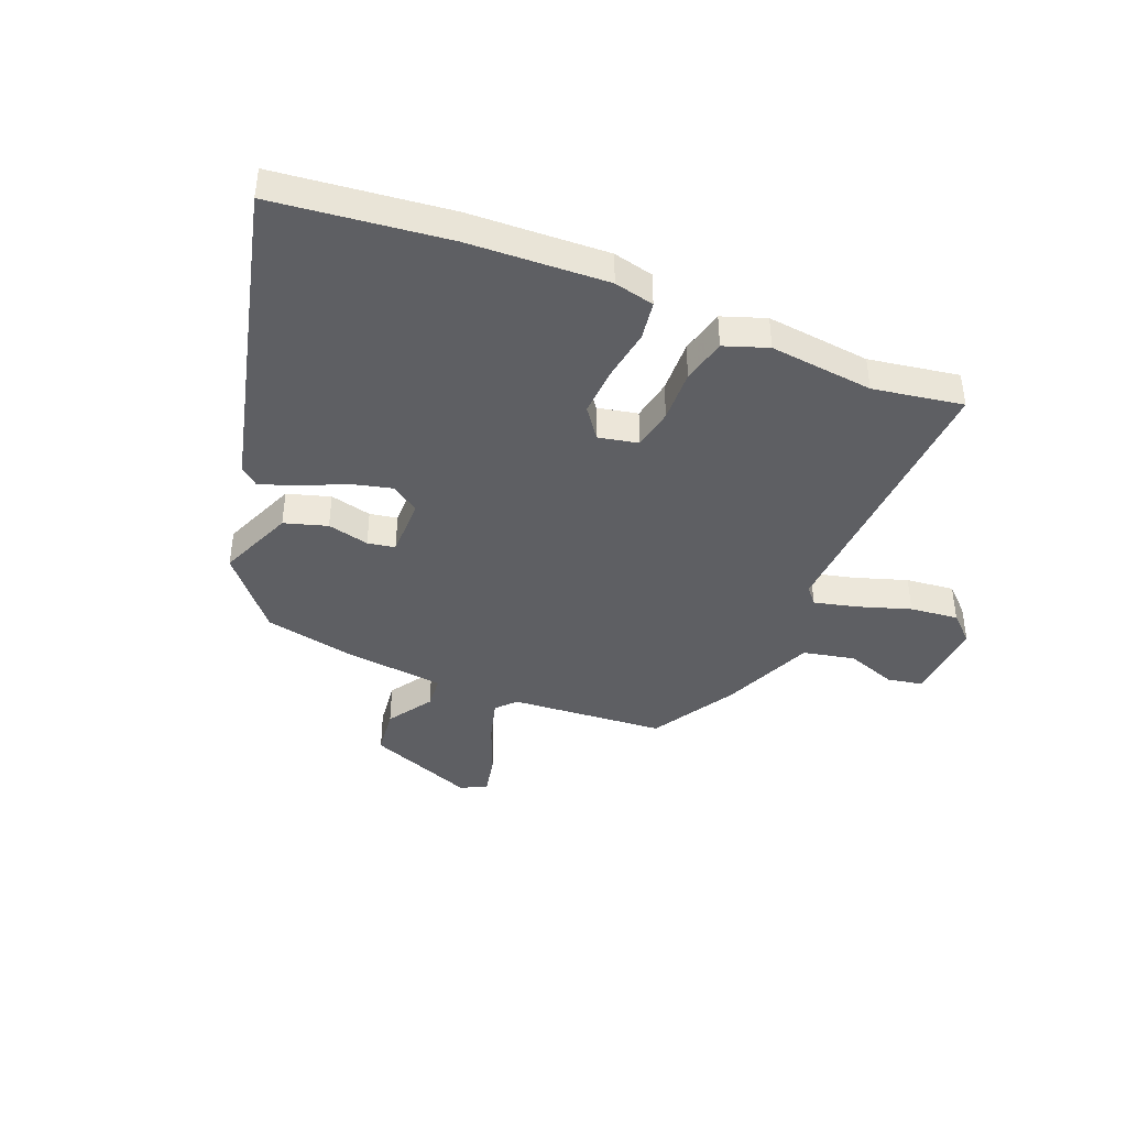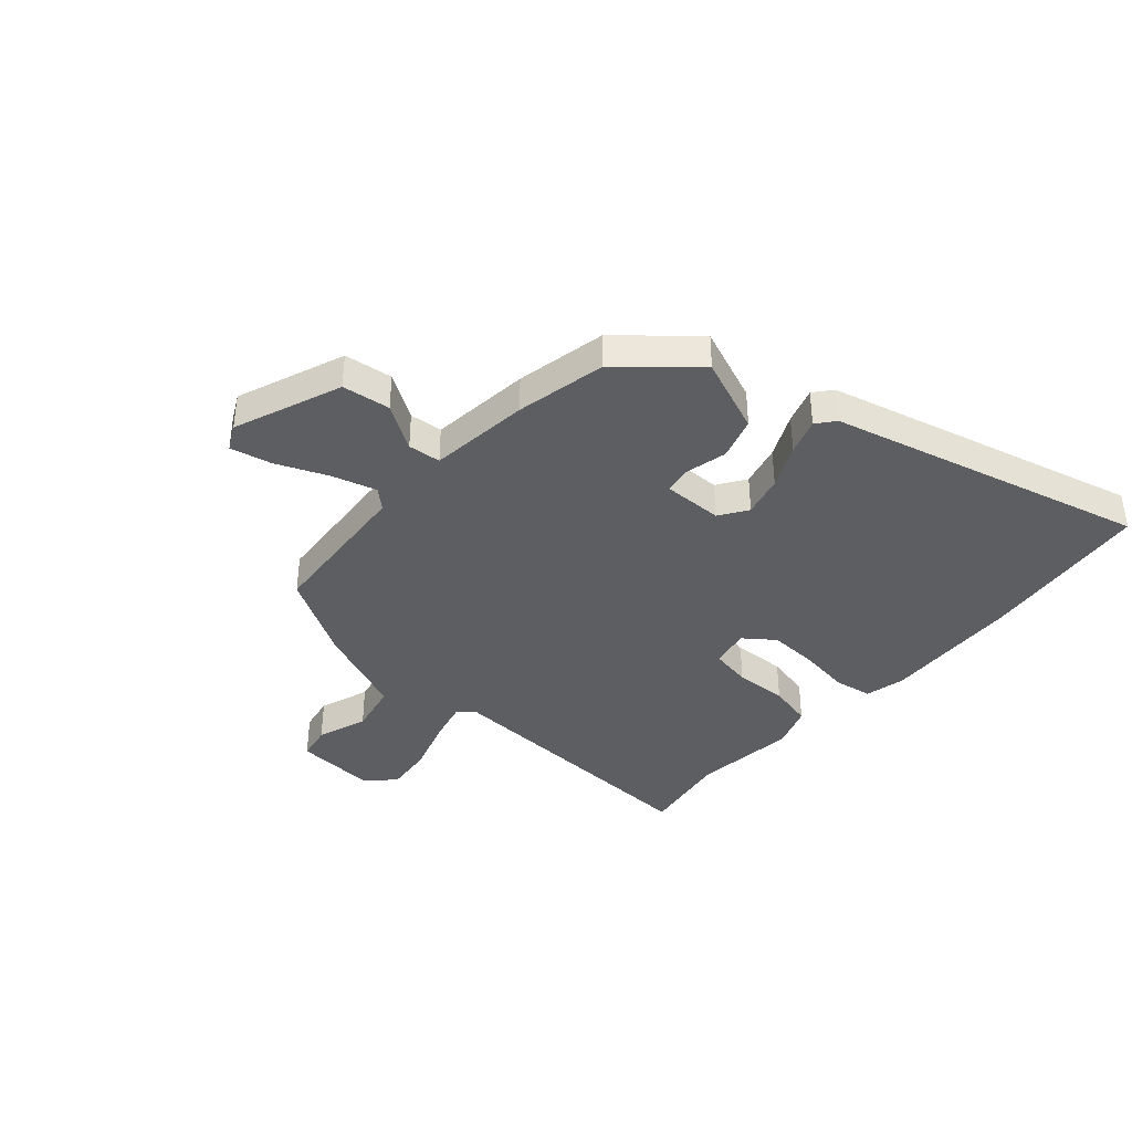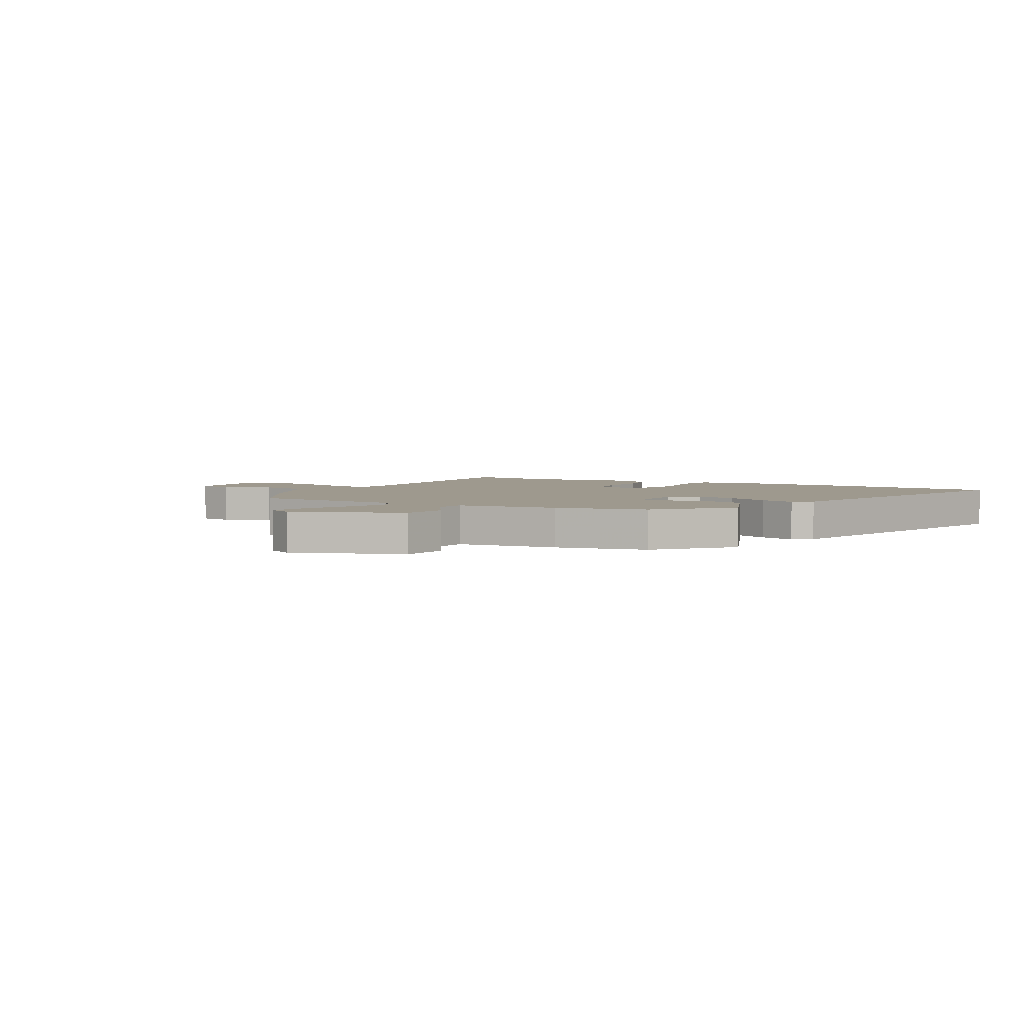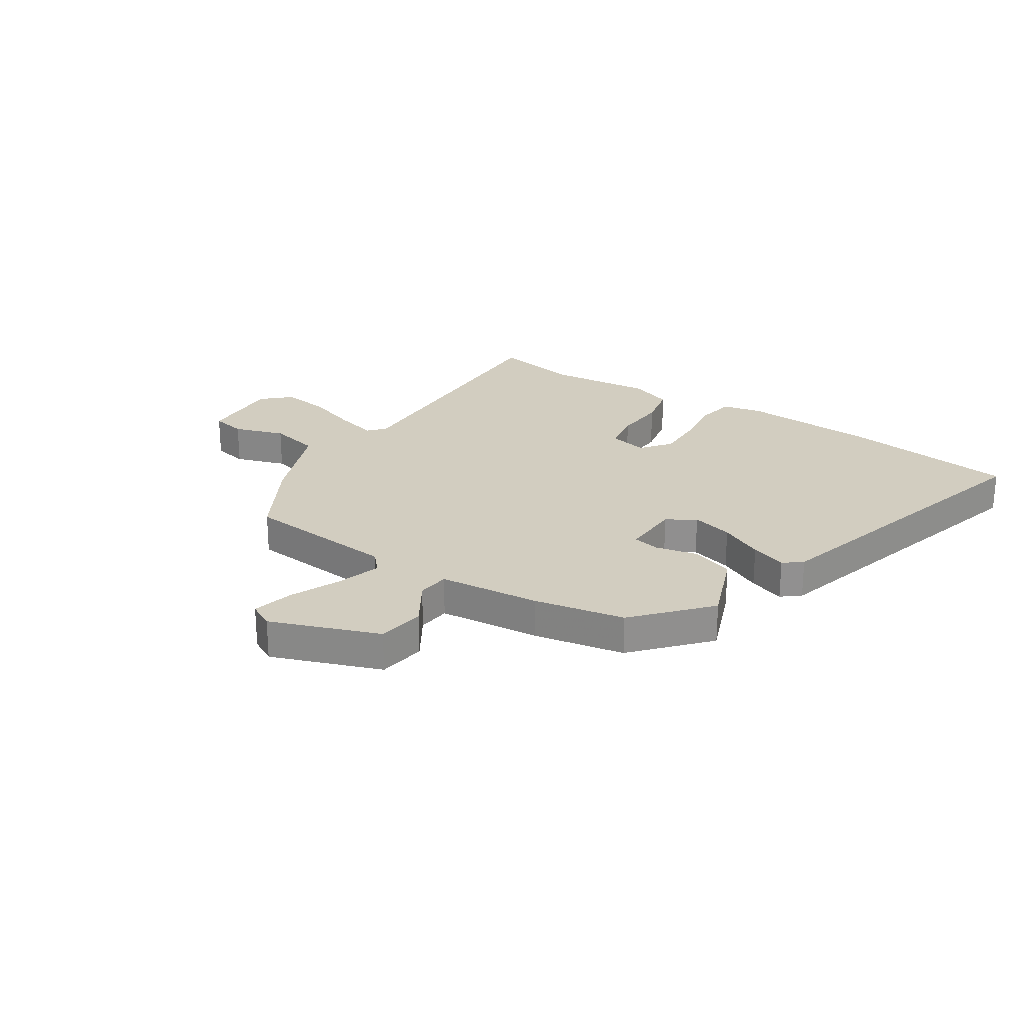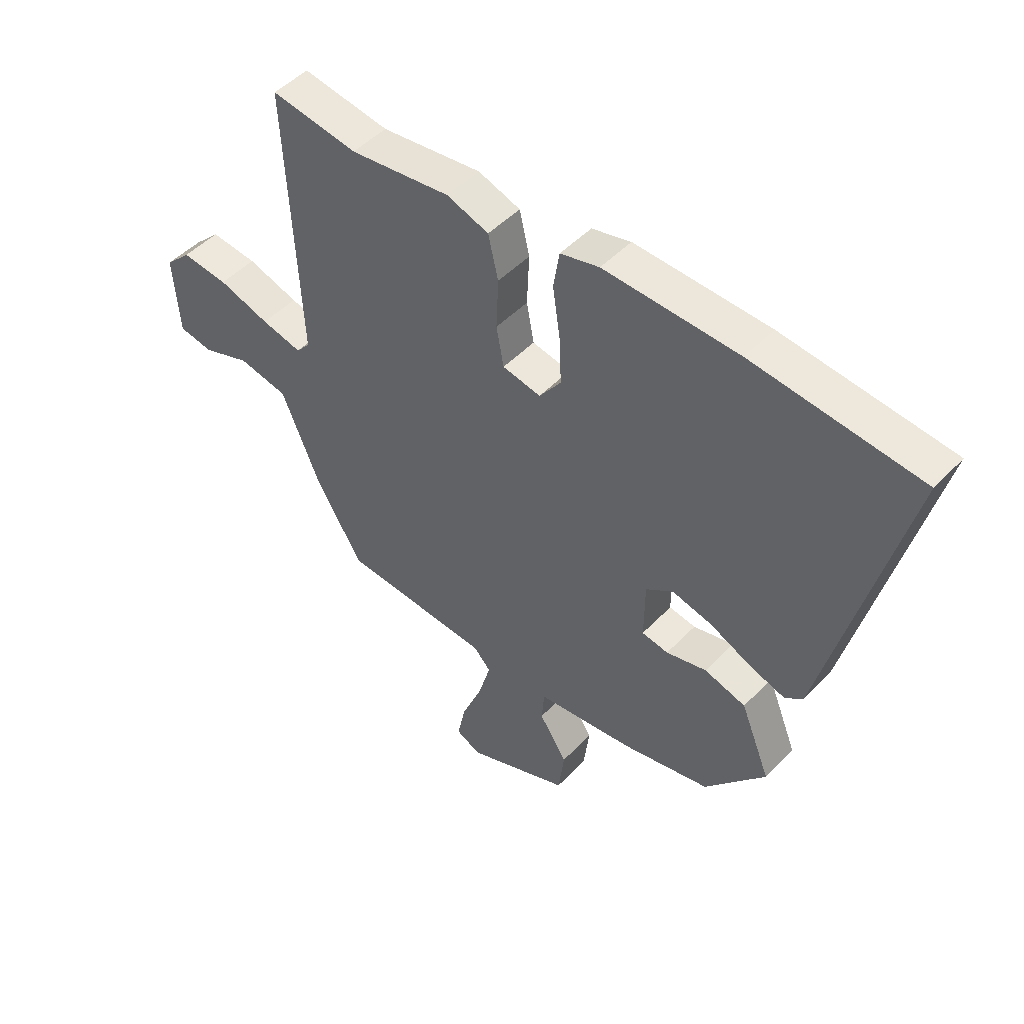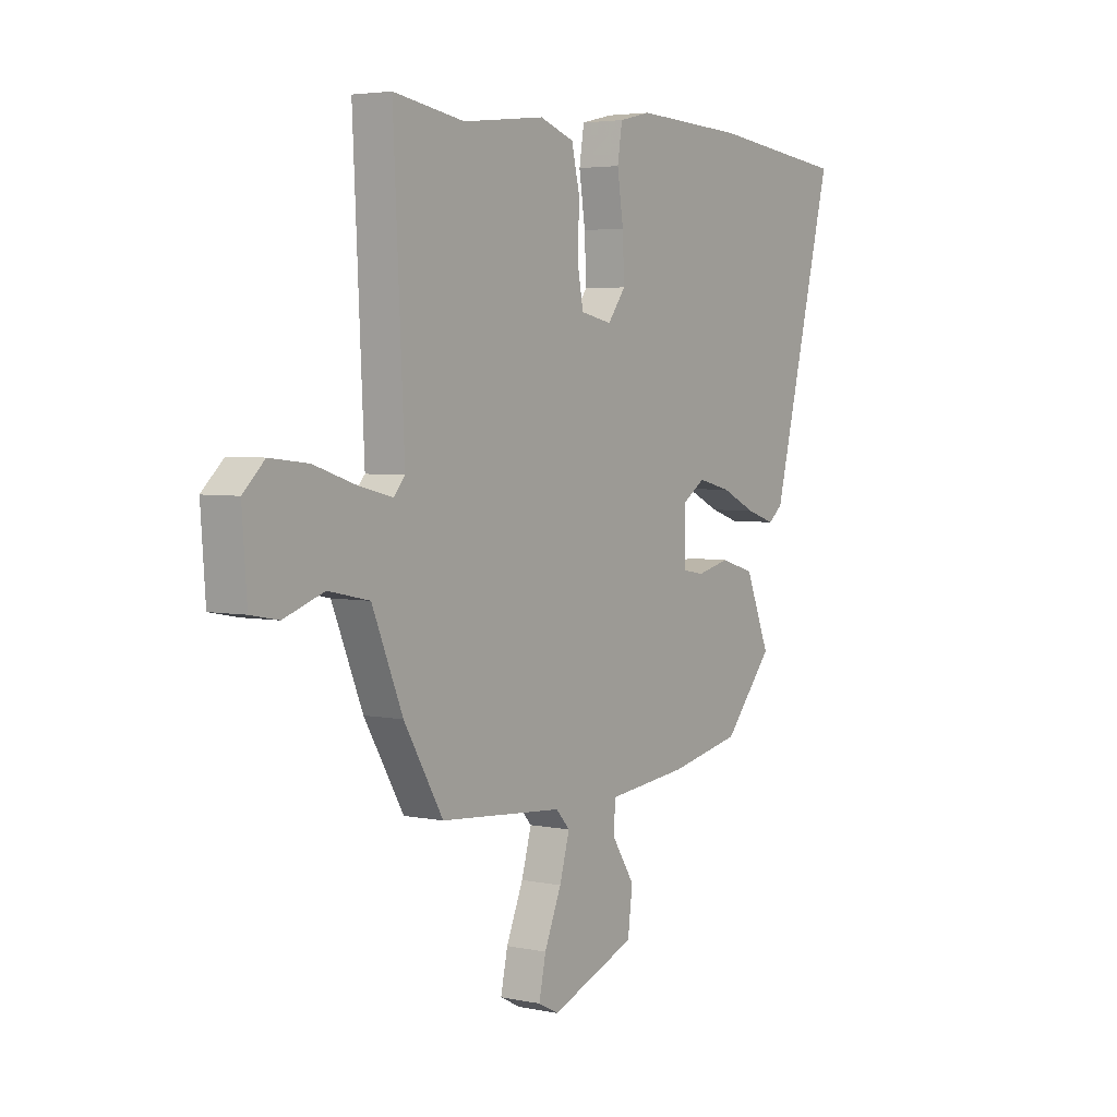
<metadata>
{"format":"obj","ext":"obj","renderer":"f3d","projection":"perspective","resolution":1024,"background":"white","views":[{"elev":-41.1,"azim":-22.3,"up":"+Y"},{"elev":-38.7,"azim":-131.3,"up":"+Y"},{"elev":3.5,"azim":-150.4,"up":"+Y"},{"elev":24.6,"azim":-145.9,"up":"+Y"},{"elev":48.1,"azim":-139.0,"up":"+Z"},{"elev":4.0,"azim":124.4,"up":"+Z"}]}
</metadata>
<code>
v -0.375 0.07 -0.472
v -0.488 0.07 -0.34
v -0.432 0.07 -0.202
v -0.354 0.07 -0.178
v -0.278 0.07 -0.196
v -0.228 0.07 -0.187
v -0.229 0.07 -0.078
v -0.28 0.07 -0.044
v -0.356 0.07 -0.063
v -0.436 0.07 -0.101
v -0.502 0.07 -0.123
v -0.535 0.07 -0.096
v -0.68 0.07 0.479
v -0.366 0.07 0.516
v -0.114 0.07 0.528
v -0.041 0.07 0.511
v -0.03 0.07 0.441
v -0.044 0.07 0.347
v -0.048 0.07 0.258
v -0.007 0.07 0.203
v 0.065 0.07 0.218
v 0.079 0.07 0.293
v 0.075 0.07 0.389
v 0.094 0.07 0.47
v 0.173 0.07 0.498
v 0.362 0.07 0.477
v 0.525 0.07 0.504
v 0.5 0.07 -0.012
v 0.526 0.07 -0.042
v 0.603 0.07 -0.023
v 0.7 0.07 0.009
v 0.788 0.07 0.019
v 0.837 0.07 -0.028
v 0.826 0.07 -0.179
v 0.762 0.07 -0.191
v 0.67 0.07 -0.159
v 0.576 0.07 -0.179
v 0.506 0.07 -0.347
v 0.416 0.07 -0.5
v 0.134 0.07 -0.523
v 0.102 0.07 -0.558
v 0.125 0.07 -0.639
v 0.164 0.07 -0.733
v 0.18 0.07 -0.808
v 0.133 0.07 -0.832
v -0.063 0.07 -0.756
v -0.074 0.07 -0.668
v -0.021 0.07 -0.586
v -0.026 0.07 -0.526
v -0.21 0.07 -0.506
v -0.375 0 -0.472
v -0.488 0 -0.34
v -0.432 0 -0.202
v -0.354 0 -0.178
v -0.278 0 -0.196
v -0.228 0 -0.187
v -0.229 0 -0.078
v -0.28 0 -0.044
v -0.356 0 -0.063
v -0.436 0 -0.101
v -0.502 0 -0.123
v -0.535 0 -0.096
v -0.68 0 0.479
v -0.366 0 0.516
v -0.114 0 0.528
v -0.041 0 0.511
v -0.03 0 0.441
v -0.044 0 0.347
v -0.048 0 0.258
v -0.007 0 0.203
v 0.065 0 0.218
v 0.079 0 0.293
v 0.075 0 0.389
v 0.094 0 0.47
v 0.173 0 0.498
v 0.362 0 0.477
v 0.525 0 0.504
v 0.5 0 -0.012
v 0.526 0 -0.042
v 0.603 0 -0.023
v 0.7 0 0.009
v 0.788 0 0.019
v 0.837 0 -0.028
v 0.826 0 -0.179
v 0.762 0 -0.191
v 0.67 0 -0.159
v 0.576 0 -0.179
v 0.506 0 -0.347
v 0.416 0 -0.5
v 0.134 0 -0.523
v 0.102 0 -0.558
v 0.125 0 -0.639
v 0.164 0 -0.733
v 0.18 0 -0.808
v 0.133 0 -0.832
v -0.063 0 -0.756
v -0.074 0 -0.668
v -0.021 0 -0.586
v -0.026 0 -0.526
v -0.21 0 -0.506
f 49 50 1 2
f 45 46 47 48
f 45 48 49
f 42 43 44 45
f 41 42 45 49
f 40 41 49 2
f 37 38 39 40
f 33 34 35 36
f 33 36 37
f 30 31 32 33
f 29 30 33 37
f 28 29 37 40
f 26 27 28 40
f 22 23 24 25
f 21 22 25 26
f 15 16 17 18
f 15 18 19
f 14 15 19
f 13 14 19 20
f 9 10 11 12
f 8 9 12 13
f 7 8 13 20
f 2 3 4 5
f 2 5 6
f 40 2 6
f 21 26 40 6
f 6 7 20 21
f 52 51 100 99
f 98 97 96 95
f 99 98 95
f 95 94 93 92
f 99 95 92 91
f 52 99 91 90
f 90 89 88 87
f 86 85 84 83
f 87 86 83
f 83 82 81 80
f 87 83 80 79
f 90 87 79 78
f 90 78 77 76
f 75 74 73 72
f 76 75 72 71
f 68 67 66 65
f 69 68 65
f 69 65 64
f 70 69 64 63
f 62 61 60 59
f 63 62 59 58
f 70 63 58 57
f 55 54 53 52
f 56 55 52
f 56 52 90
f 56 90 76 71
f 71 70 57 56
f 1 51 52 2
f 2 52 53 3
f 3 53 54 4
f 4 54 55 5
f 5 55 56 6
f 6 56 57 7
f 7 57 58 8
f 8 58 59 9
f 9 59 60 10
f 10 60 61 11
f 11 61 62 12
f 12 62 63 13
f 13 63 64 14
f 14 64 65 15
f 15 65 66 16
f 16 66 67 17
f 17 67 68 18
f 18 68 69 19
f 19 69 70 20
f 20 70 71 21
f 21 71 72 22
f 22 72 73 23
f 23 73 74 24
f 24 74 75 25
f 25 75 76 26
f 26 76 77 27
f 27 77 78 28
f 28 78 79 29
f 29 79 80 30
f 30 80 81 31
f 31 81 82 32
f 32 82 83 33
f 33 83 84 34
f 34 84 85 35
f 35 85 86 36
f 36 86 87 37
f 37 87 88 38
f 38 88 89 39
f 39 89 90 40
f 40 90 91 41
f 41 91 92 42
f 42 92 93 43
f 43 93 94 44
f 44 94 95 45
f 45 95 96 46
f 46 96 97 47
f 47 97 98 48
f 48 98 99 49
f 49 99 100 50
f 50 100 51 1

</code>
